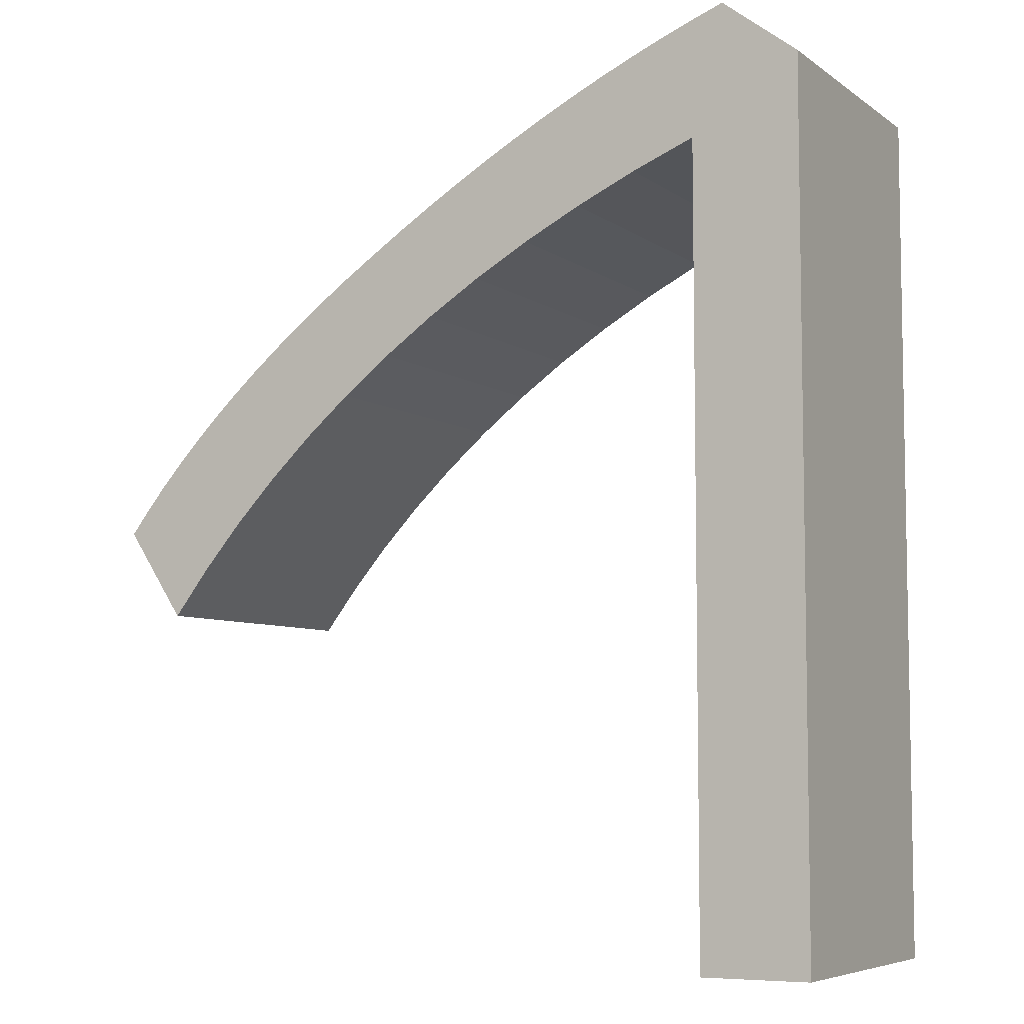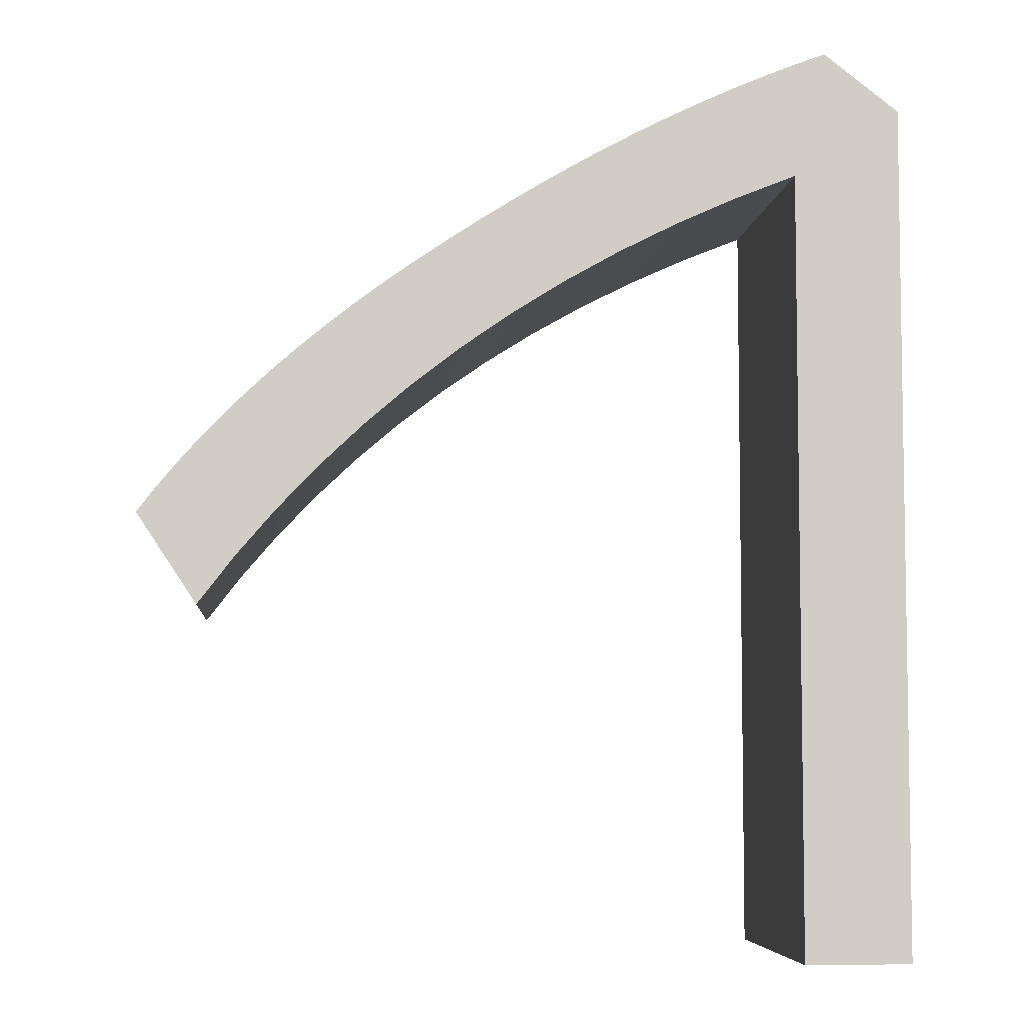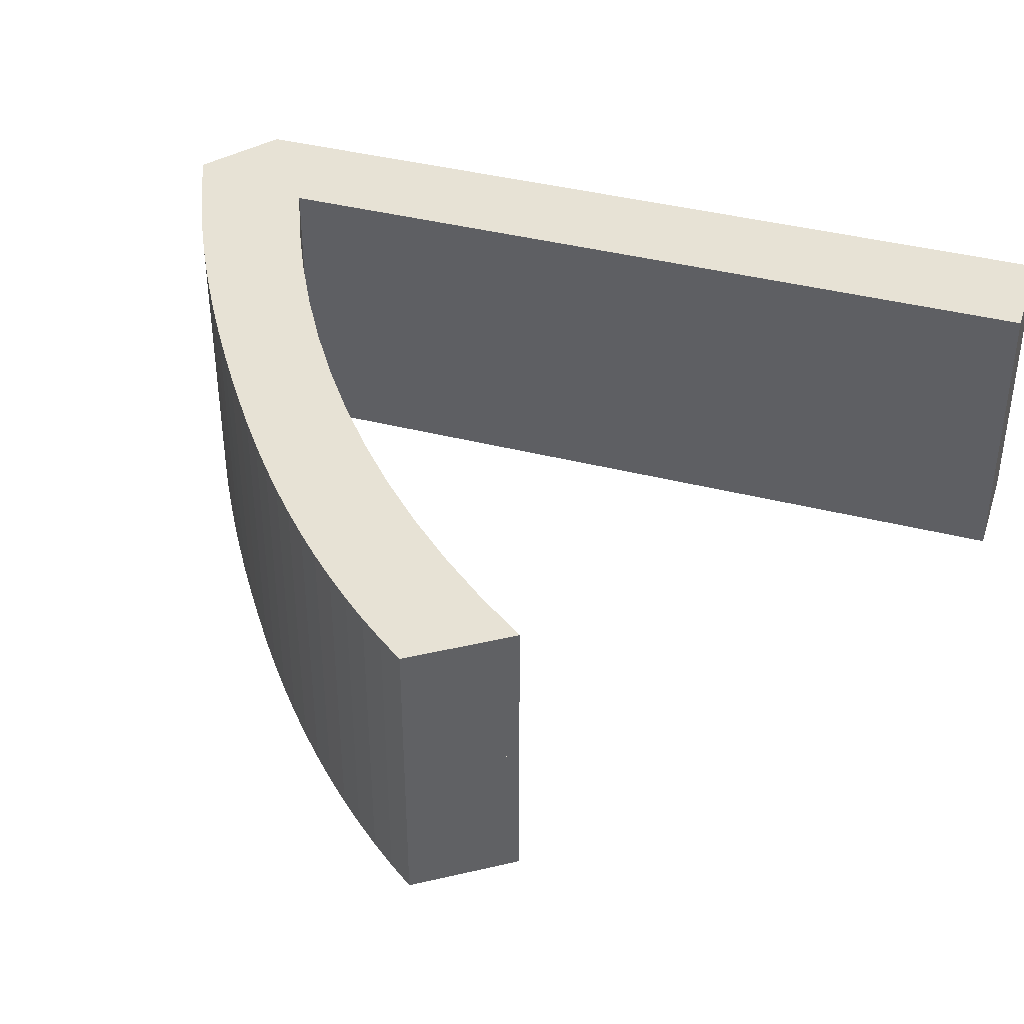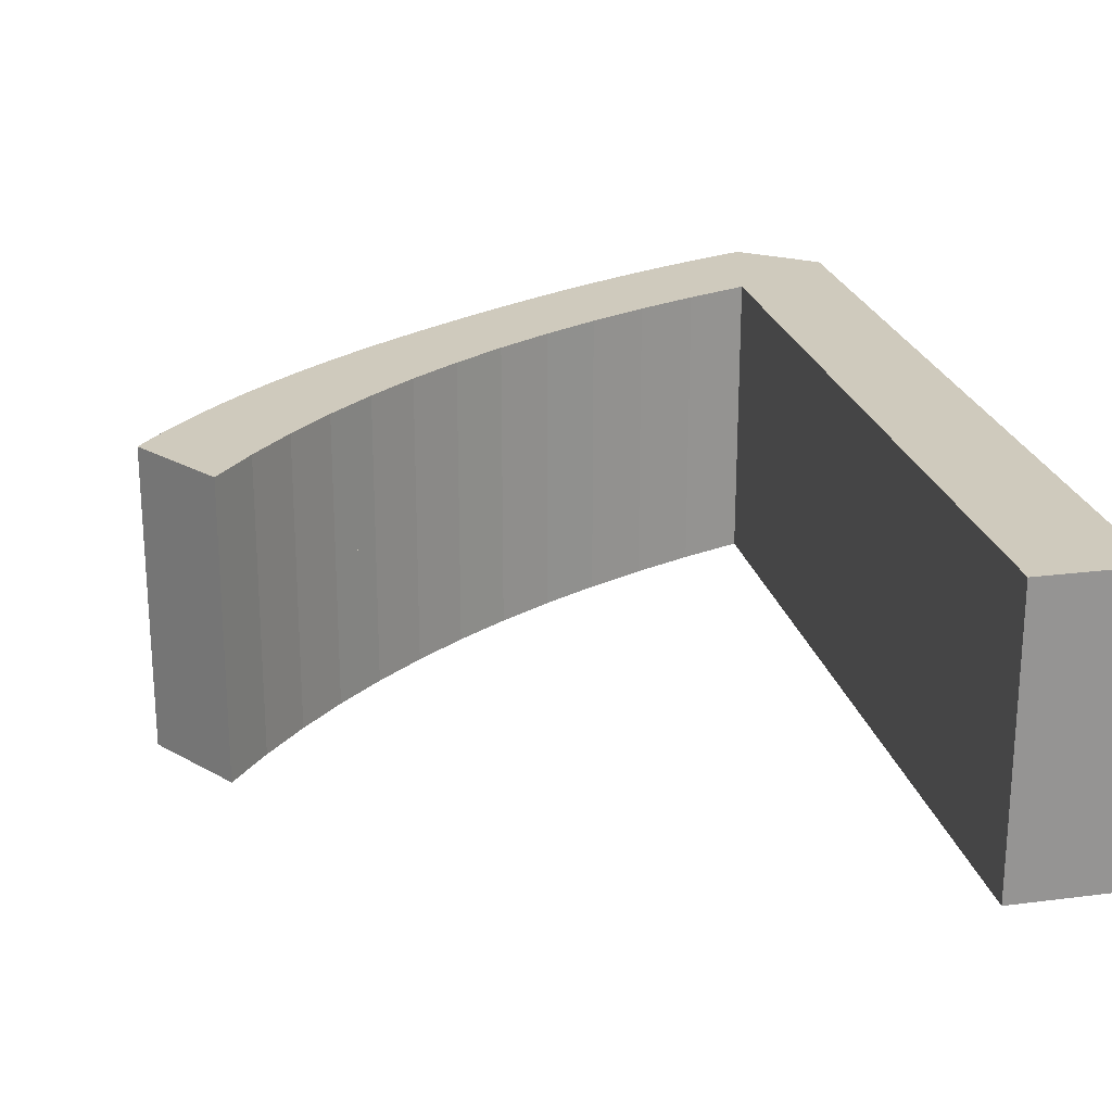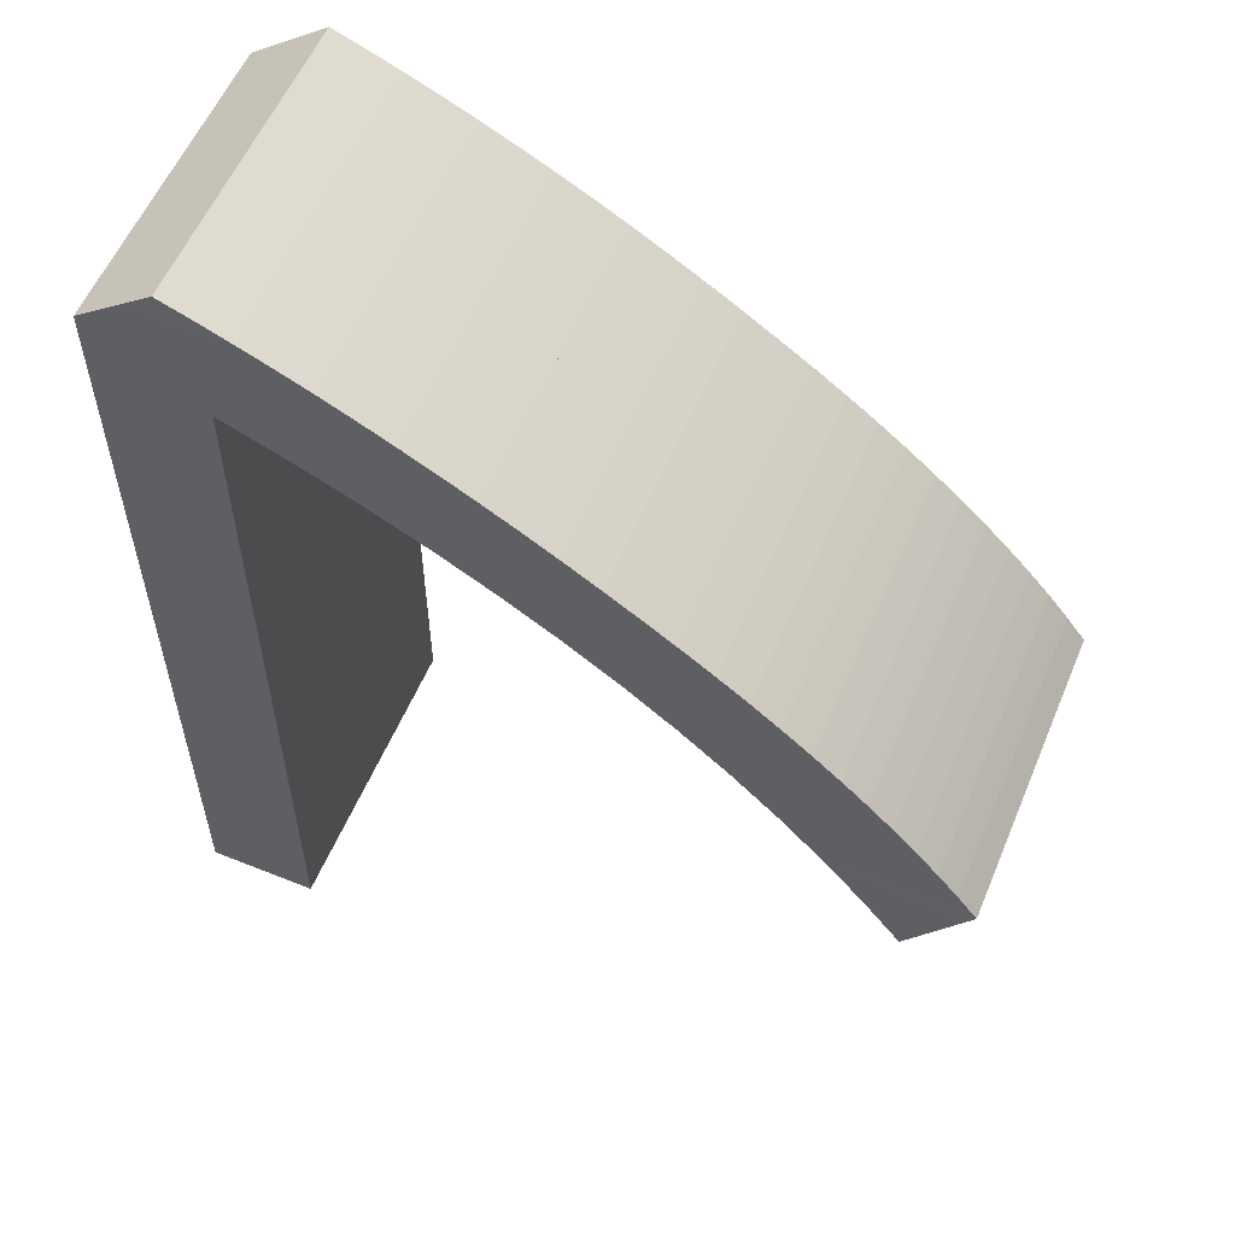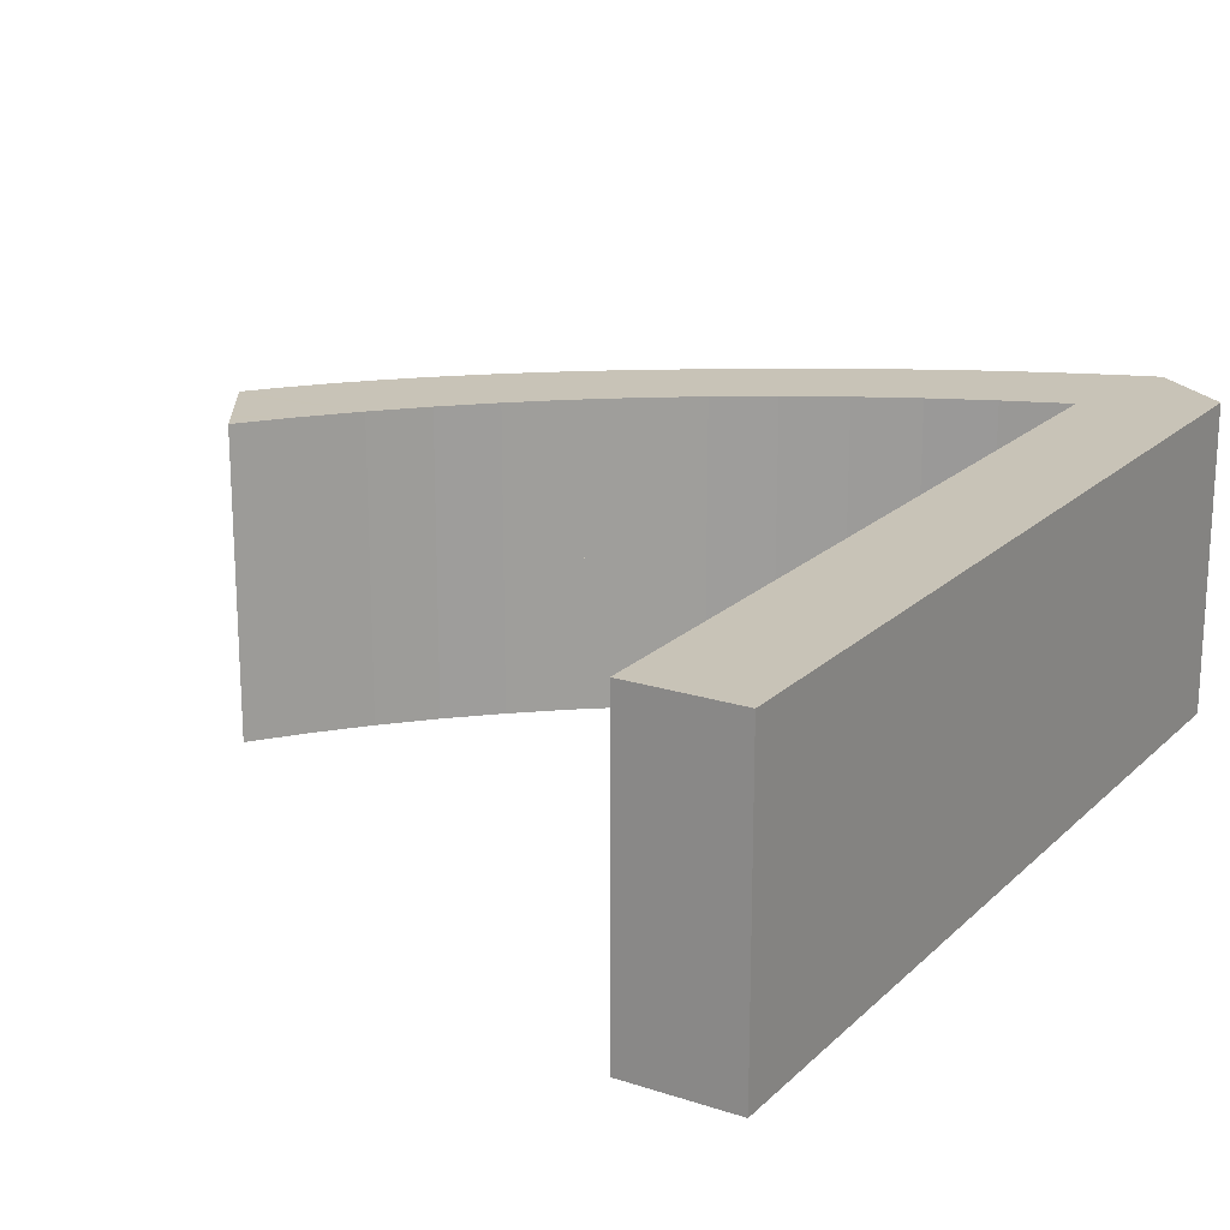
<metadata>
{"format":"obj","ext":"obj","renderer":"f3d","projection":"perspective","resolution":1024,"background":"white","views":[{"elev":-6.5,"azim":-151.9,"up":"+Z"},{"elev":-5.8,"azim":174.3,"up":"+Z"},{"elev":40.2,"azim":107.4,"up":"+Y"},{"elev":23.0,"azim":167.6,"up":"+Y"},{"elev":57.2,"azim":22.7,"up":"+Z"},{"elev":19.6,"azim":-148.8,"up":"+Y"}]}
</metadata>
<code>
o Curve_Mesh
v 0.000282 0 -0.00028
v 0.7362 0 -0.00028
v 0.7362 0 5.39
v 1.162 0 5.218
v 1.571 0 5.032
v 1.966 0 4.832
v 2.344 0 4.618
v 2.707 0 4.389
v 3.054 0 4.147
v 3.386 0 3.89
v 3.702 0 3.619
v 4.002 0 3.334
v 4.286 0 3.034
v 4.555 0 2.721
v 4.808 0 2.393
v 4.813 0 2.401
v 4.829 0 2.424
v 4.852 0 2.46
v 4.883 0 2.506
v 4.919 0 2.561
v 4.96 0 2.623
v 5.003 0 2.688
v 5.048 0 2.756
v 5.093 0 2.823
v 5.136 0 2.889
v 5.177 0 2.95
v 5.213 0 3.005
v 5.087 0 3.17
v 4.952 0 3.333
v 4.809 0 3.495
v 4.659 0 3.655
v 4.5 0 3.813
v 4.334 0 3.97
v 4.159 0 4.125
v 3.977 0 4.278
v 3.786 0 4.429
v 3.588 0 4.579
v 3.381 0 4.727
v 3.167 0 4.873
v 2.944 0 5.021
v 2.721 0 5.163
v 2.499 0 5.299
v 2.277 0 5.43
v 2.056 0 5.554
v 1.835 0 5.673
v 1.614 0 5.786
v 1.394 0 5.893
v 1.174 0 5.994
v 0.9545 0 6.089
v 0.7354 0 6.178
v 0.5168 0 6.262
v 0.5099 0 6.257
v 0.4905 0 6.242
v 0.4603 0 6.219
v 0.4211 0 6.189
v 0.3748 0 6.153
v 0.3231 0 6.113
v 0.2678 0 6.071
v 0.2107 0 6.027
v 0.1536 0 5.983
v 0.09832 0 5.941
v 0.04661 0 5.901
v 0.000282 0 5.865
v 0.000282 0.01 -0.00028
v 0.7362 0.01 -0.00028
v 0.7362 0.01 5.39
v 1.162 0.01 5.218
v 1.571 0.01 5.032
v 1.966 0.01 4.832
v 2.344 0.01 4.618
v 2.707 0.01 4.389
v 3.054 0.01 4.147
v 3.386 0.01 3.89
v 3.702 0.01 3.619
v 4.002 0.01 3.334
v 4.286 0.01 3.034
v 4.555 0.01 2.721
v 4.808 0.01 2.393
v 4.813 0.01 2.401
v 4.829 0.01 2.424
v 4.852 0.01 2.46
v 4.883 0.01 2.506
v 4.919 0.01 2.561
v 4.96 0.01 2.623
v 5.003 0.01 2.688
v 5.048 0.01 2.756
v 5.093 0.01 2.823
v 5.136 0.01 2.889
v 5.177 0.01 2.95
v 5.213 0.01 3.005
v 5.087 0.01 3.17
v 4.952 0.01 3.333
v 4.809 0.01 3.495
v 4.659 0.01 3.655
v 4.5 0.01 3.813
v 4.334 0.01 3.97
v 4.159 0.01 4.125
v 3.977 0.01 4.278
v 3.786 0.01 4.429
v 3.588 0.01 4.579
v 3.381 0.01 4.727
v 3.167 0.01 4.873
v 2.944 0.01 5.021
v 2.721 0.01 5.163
v 2.499 0.01 5.299
v 2.277 0.01 5.43
v 2.056 0.01 5.554
v 1.835 0.01 5.673
v 1.614 0.01 5.786
v 1.394 0.01 5.893
v 1.174 0.01 5.994
v 0.9545 0.01 6.089
v 0.7354 0.01 6.178
v 0.5168 0.01 6.262
v 0.5099 0.01 6.257
v 0.4905 0.01 6.242
v 0.4603 0.01 6.219
v 0.4211 0.01 6.189
v 0.3748 0.01 6.153
v 0.3231 0.01 6.113
v 0.2678 0.01 6.071
v 0.2107 0.01 6.027
v 0.1536 0.01 5.983
v 0.09832 0.01 5.941
v 0.04661 0.01 5.901
v 0.000282 0.01 5.865
v 0.000282 -1 -0.00028
v 0.7362 -1 -0.00028
v 0.7362 -1 5.39
v 1.162 -1 5.218
v 1.571 -1 5.032
v 1.966 -1 4.832
v 2.344 -1 4.618
v 2.707 -1 4.389
v 3.054 -1 4.147
v 3.386 -1 3.89
v 3.702 -1 3.619
v 4.002 -1 3.334
v 4.286 -1 3.034
v 4.555 -1 2.721
v 4.808 -1 2.393
v 4.813 -1 2.401
v 4.829 -1 2.424
v 4.852 -1 2.46
v 4.883 -1 2.506
v 4.919 -1 2.561
v 4.96 -1 2.623
v 5.003 -1 2.688
v 5.048 -1 2.756
v 5.093 -1 2.823
v 5.136 -1 2.889
v 5.177 -1 2.95
v 5.213 -1 3.005
v 5.087 -1 3.17
v 4.952 -1 3.333
v 4.809 -1 3.495
v 4.659 -1 3.655
v 4.5 -1 3.813
v 4.334 -1 3.97
v 4.159 -1 4.125
v 3.977 -1 4.278
v 3.786 -1 4.429
v 3.588 -1 4.579
v 3.381 -1 4.727
v 3.167 -1 4.873
v 2.944 -1 5.021
v 2.721 -1 5.163
v 2.499 -1 5.299
v 2.277 -1 5.43
v 2.056 -1 5.554
v 1.835 -1 5.673
v 1.614 -1 5.786
v 1.394 -1 5.893
v 1.174 -1 5.994
v 0.9545 -1 6.089
v 0.7354 -1 6.178
v 0.5168 -1 6.262
v 0.5099 -1 6.257
v 0.4905 -1 6.242
v 0.4603 -1 6.219
v 0.4211 -1 6.189
v 0.3748 -1 6.153
v 0.3231 -1 6.113
v 0.2678 -1 6.071
v 0.2107 -1 6.027
v 0.1536 -1 5.983
v 0.09832 -1 5.941
v 0.04661 -1 5.901
v 0.000282 -1 5.865
v 0.000282 1.01 -0.00028
v 0.7362 1.01 -0.00028
v 0.7362 1.01 5.39
v 1.162 1.01 5.218
v 1.571 1.01 5.032
v 1.966 1.01 4.832
v 2.344 1.01 4.618
v 2.707 1.01 4.389
v 3.054 1.01 4.147
v 3.386 1.01 3.89
v 3.702 1.01 3.619
v 4.002 1.01 3.334
v 4.286 1.01 3.034
v 4.555 1.01 2.721
v 4.808 1.01 2.393
v 4.813 1.01 2.401
v 4.829 1.01 2.424
v 4.852 1.01 2.46
v 4.883 1.01 2.506
v 4.919 1.01 2.561
v 4.96 1.01 2.623
v 5.003 1.01 2.688
v 5.048 1.01 2.756
v 5.093 1.01 2.823
v 5.136 1.01 2.889
v 5.177 1.01 2.95
v 5.213 1.01 3.005
v 5.087 1.01 3.17
v 4.952 1.01 3.333
v 4.809 1.01 3.495
v 4.659 1.01 3.655
v 4.5 1.01 3.813
v 4.334 1.01 3.97
v 4.159 1.01 4.125
v 3.977 1.01 4.278
v 3.786 1.01 4.429
v 3.588 1.01 4.579
v 3.381 1.01 4.727
v 3.167 1.01 4.873
v 2.944 1.01 5.021
v 2.721 1.01 5.163
v 2.499 1.01 5.299
v 2.277 1.01 5.43
v 2.056 1.01 5.554
v 1.835 1.01 5.673
v 1.614 1.01 5.786
v 1.394 1.01 5.893
v 1.174 1.01 5.994
v 0.9545 1.01 6.089
v 0.7354 1.01 6.178
v 0.5168 1.01 6.262
v 0.5099 1.01 6.257
v 0.4905 1.01 6.242
v 0.4603 1.01 6.219
v 0.4211 1.01 6.189
v 0.3748 1.01 6.153
v 0.3231 1.01 6.113
v 0.2678 1.01 6.071
v 0.2107 1.01 6.027
v 0.1536 1.01 5.983
v 0.09832 1.01 5.941
v 0.04661 1.01 5.901
v 0.000282 1.01 5.865
f 3 2 1
f 3 1 63
f 16 15 14
f 17 16 14
f 18 17 14
f 19 18 14
f 20 19 14
f 21 20 14
f 22 21 14
f 23 22 14
f 23 14 13
f 24 23 13
f 25 24 13
f 26 25 13
f 27 26 13
f 28 27 13
f 28 13 12
f 29 28 12
f 30 29 12
f 30 12 11
f 31 30 11
f 31 11 10
f 32 31 10
f 33 32 10
f 33 10 9
f 34 33 9
f 35 34 9
f 35 9 8
f 36 35 8
f 36 8 7
f 37 36 7
f 38 37 7
f 38 7 6
f 39 38 6
f 39 6 5
f 40 39 5
f 41 40 5
f 41 5 4
f 42 41 4
f 42 4 3
f 43 42 3
f 43 3 63
f 44 43 63
f 45 44 63
f 46 45 63
f 47 46 63
f 47 63 62
f 48 47 62
f 48 62 61
f 48 61 60
f 48 60 59
f 49 48 59
f 49 59 58
f 49 58 57
f 50 49 57
f 50 57 56
f 50 56 55
f 51 50 52
f 52 50 55
f 52 55 54
f 52 54 53
f 66 64 65
f 66 126 64
f 79 77 78
f 80 77 79
f 81 77 80
f 82 77 81
f 83 77 82
f 84 77 83
f 85 77 84
f 86 77 85
f 86 76 77
f 87 76 86
f 88 76 87
f 89 76 88
f 90 76 89
f 91 76 90
f 91 75 76
f 92 75 91
f 93 75 92
f 93 74 75
f 94 74 93
f 94 73 74
f 95 73 94
f 96 73 95
f 96 72 73
f 97 72 96
f 98 72 97
f 98 71 72
f 99 71 98
f 99 70 71
f 100 70 99
f 101 70 100
f 101 69 70
f 102 69 101
f 102 68 69
f 103 68 102
f 104 68 103
f 104 67 68
f 105 67 104
f 105 66 67
f 106 66 105
f 106 126 66
f 107 126 106
f 108 126 107
f 109 126 108
f 110 126 109
f 110 125 126
f 111 125 110
f 111 124 125
f 111 123 124
f 111 122 123
f 112 122 111
f 112 121 122
f 112 120 121
f 113 120 112
f 113 119 120
f 113 118 119
f 114 115 113
f 115 118 113
f 115 117 118
f 115 116 117
f 21 22 85 84
f 15 16 79 78
f 2 3 66 65
f 20 21 84 83
f 47 48 111 110
f 4 5 68 67
f 29 30 93 92
f 52 53 116 115
f 16 17 80 79
f 24 25 88 87
f 55 56 119 118
f 39 40 103 102
f 59 60 123 122
f 13 14 77 76
f 1 2 65 64
f 12 13 76 75
f 5 6 69 68
f 63 1 64 126
f 6 7 70 69
f 36 37 100 99
f 60 61 124 123
f 30 31 94 93
f 57 58 121 120
f 26 27 90 89
f 56 57 120 119
f 25 26 89 88
f 35 36 99 98
f 34 35 98 97
f 61 62 125 124
f 31 32 95 94
f 42 43 106 105
f 51 52 115 114
f 7 8 71 70
f 50 51 114 113
f 23 24 87 86
f 44 45 108 107
f 53 54 117 116
f 41 42 105 104
f 46 47 110 109
f 32 33 96 95
f 48 49 112 111
f 38 39 102 101
f 11 12 75 74
f 49 50 113 112
f 17 18 81 80
f 3 4 67 66
f 22 23 86 85
f 45 46 109 108
f 43 44 107 106
f 58 59 122 121
f 33 34 97 96
f 28 29 92 91
f 62 63 126 125
f 18 19 82 81
f 40 41 104 103
f 9 10 73 72
f 10 11 74 73
f 14 15 78 77
f 27 28 91 90
f 54 55 118 117
f 37 38 101 100
f 8 9 72 71
f 19 20 83 82
f 127 128 129
f 189 127 129
f 140 141 142
f 140 142 143
f 140 143 144
f 140 144 145
f 140 145 146
f 140 146 147
f 140 147 148
f 140 148 149
f 139 140 149
f 139 149 150
f 139 150 151
f 139 151 152
f 139 152 153
f 139 153 154
f 138 139 154
f 138 154 155
f 138 155 156
f 137 138 156
f 137 156 157
f 136 137 157
f 136 157 158
f 136 158 159
f 135 136 159
f 135 159 160
f 135 160 161
f 134 135 161
f 134 161 162
f 133 134 162
f 133 162 163
f 133 163 164
f 132 133 164
f 132 164 165
f 131 132 165
f 131 165 166
f 131 166 167
f 130 131 167
f 130 167 168
f 129 130 168
f 129 168 169
f 189 129 169
f 189 169 170
f 189 170 171
f 189 171 172
f 189 172 173
f 188 189 173
f 188 173 174
f 187 188 174
f 186 187 174
f 185 186 174
f 185 174 175
f 184 185 175
f 183 184 175
f 183 175 176
f 182 183 176
f 181 182 176
f 178 176 177
f 181 176 178
f 180 181 178
f 179 180 178
f 191 190 192
f 190 252 192
f 204 203 205
f 205 203 206
f 206 203 207
f 207 203 208
f 208 203 209
f 209 203 210
f 210 203 211
f 211 203 212
f 203 202 212
f 212 202 213
f 213 202 214
f 214 202 215
f 215 202 216
f 216 202 217
f 202 201 217
f 217 201 218
f 218 201 219
f 201 200 219
f 219 200 220
f 200 199 220
f 220 199 221
f 221 199 222
f 199 198 222
f 222 198 223
f 223 198 224
f 198 197 224
f 224 197 225
f 197 196 225
f 225 196 226
f 226 196 227
f 196 195 227
f 227 195 228
f 195 194 228
f 228 194 229
f 229 194 230
f 194 193 230
f 230 193 231
f 193 192 231
f 231 192 232
f 192 252 232
f 232 252 233
f 233 252 234
f 234 252 235
f 235 252 236
f 252 251 236
f 236 251 237
f 251 250 237
f 250 249 237
f 249 248 237
f 237 248 238
f 248 247 238
f 247 246 238
f 238 246 239
f 246 245 239
f 245 244 239
f 239 241 240
f 239 244 241
f 244 243 241
f 243 242 241
f 210 211 148 147
f 204 205 142 141
f 191 192 129 128
f 209 210 147 146
f 236 237 174 173
f 193 194 131 130
f 218 219 156 155
f 241 242 179 178
f 205 206 143 142
f 213 214 151 150
f 244 245 182 181
f 228 229 166 165
f 248 249 186 185
f 202 203 140 139
f 190 191 128 127
f 201 202 139 138
f 194 195 132 131
f 252 190 127 189
f 195 196 133 132
f 225 226 163 162
f 249 250 187 186
f 219 220 157 156
f 246 247 184 183
f 215 216 153 152
f 245 246 183 182
f 214 215 152 151
f 224 225 162 161
f 223 224 161 160
f 250 251 188 187
f 220 221 158 157
f 231 232 169 168
f 240 241 178 177
f 196 197 134 133
f 239 240 177 176
f 212 213 150 149
f 233 234 171 170
f 242 243 180 179
f 230 231 168 167
f 235 236 173 172
f 221 222 159 158
f 237 238 175 174
f 227 228 165 164
f 200 201 138 137
f 238 239 176 175
f 206 207 144 143
f 192 193 130 129
f 211 212 149 148
f 234 235 172 171
f 232 233 170 169
f 247 248 185 184
f 222 223 160 159
f 217 218 155 154
f 251 252 189 188
f 207 208 145 144
f 229 230 167 166
f 198 199 136 135
f 199 200 137 136
f 203 204 141 140
f 216 217 154 153
f 243 244 181 180
f 226 227 164 163
f 197 198 135 134
f 208 209 146 145

</code>
